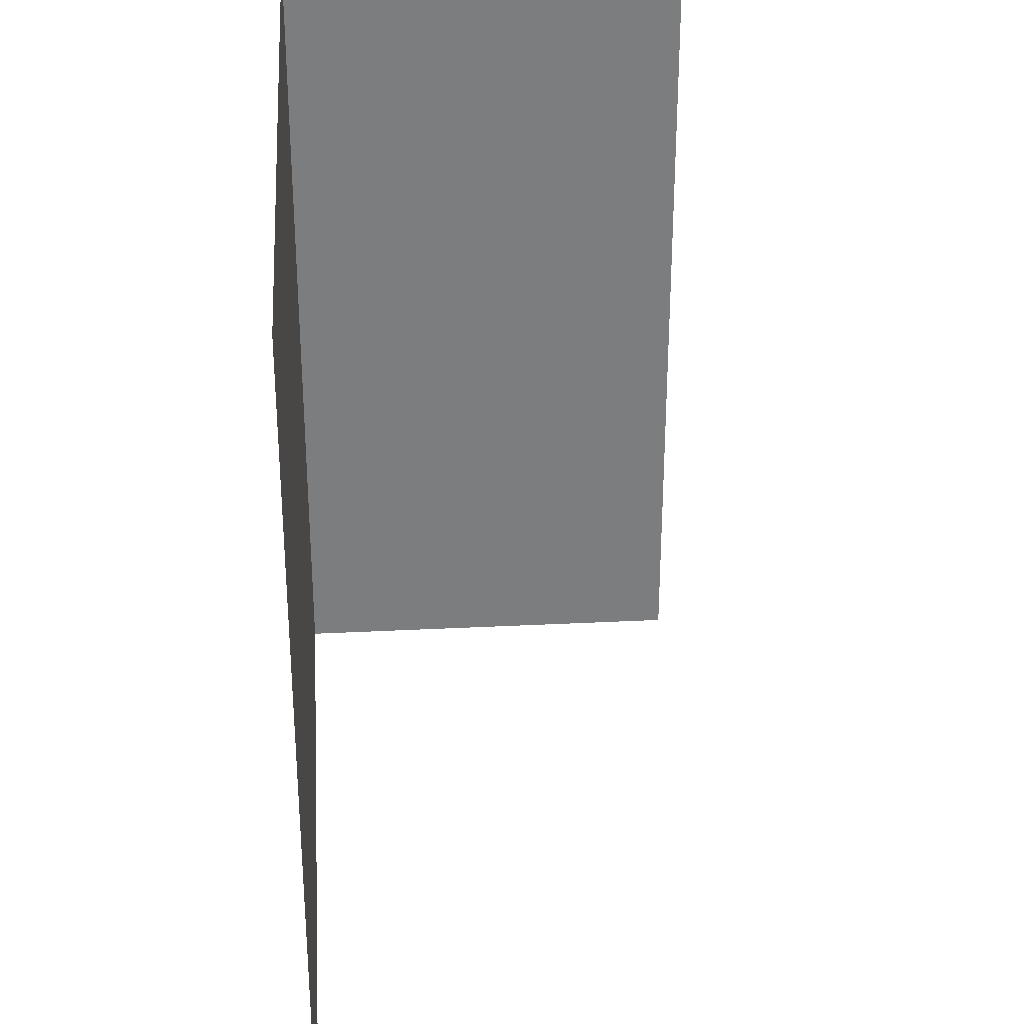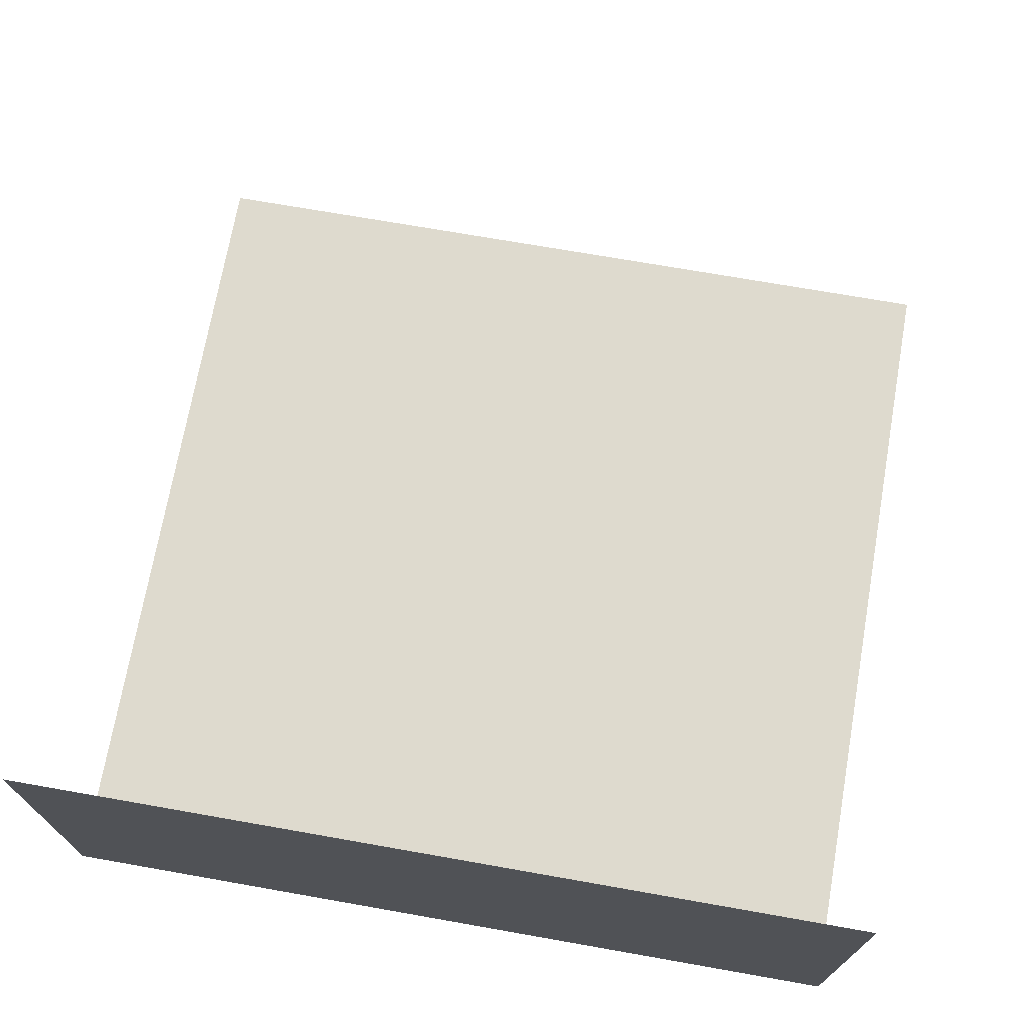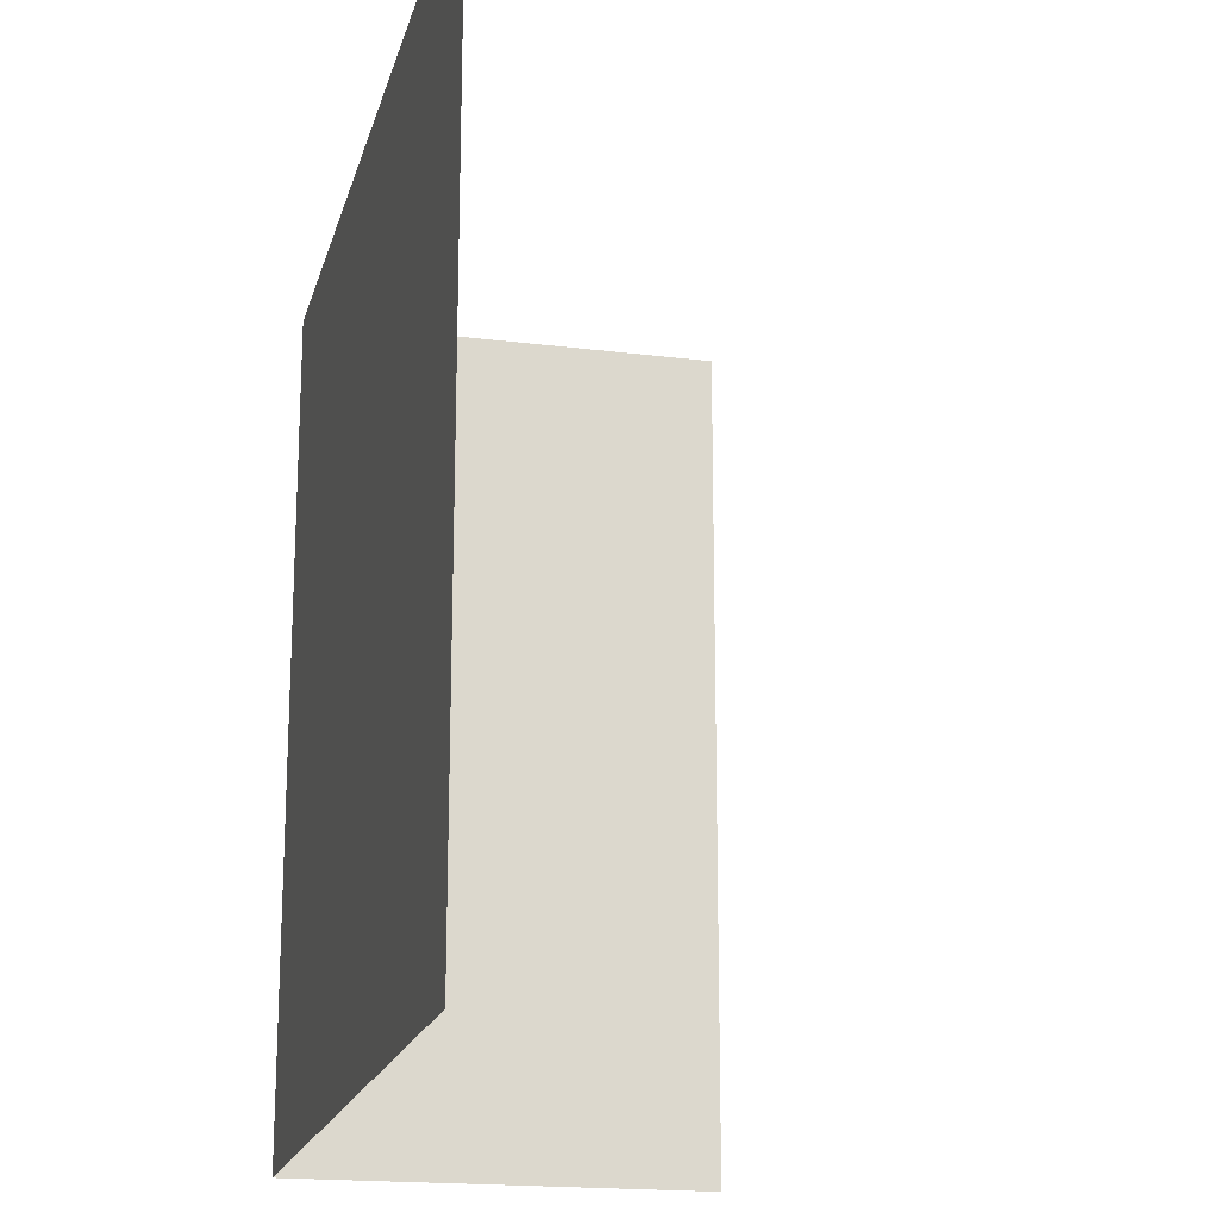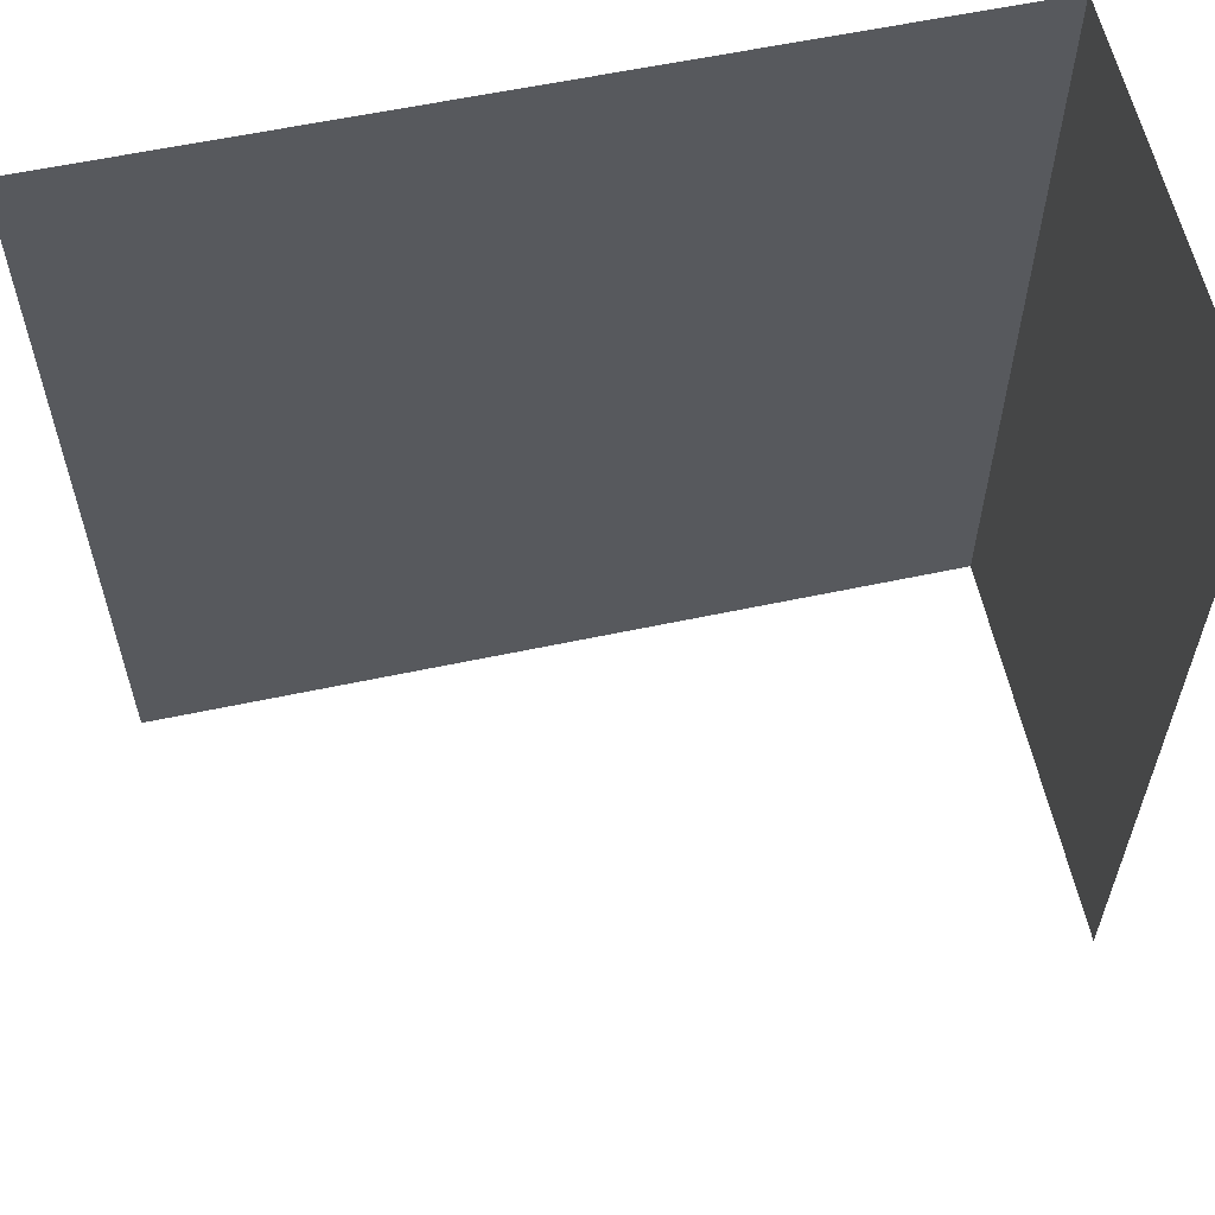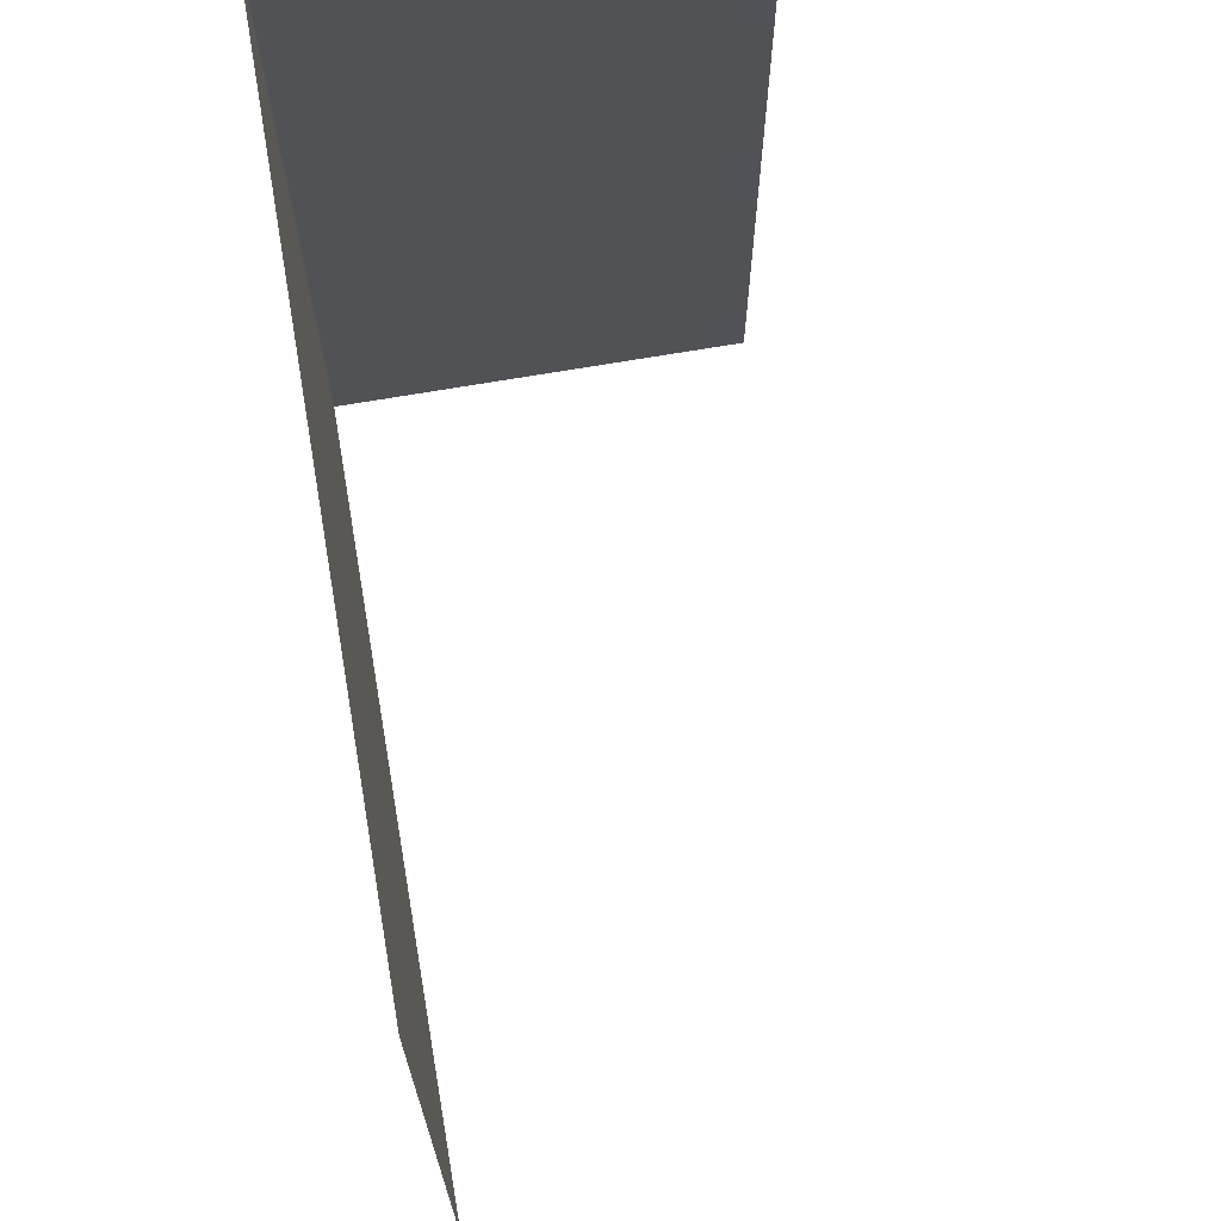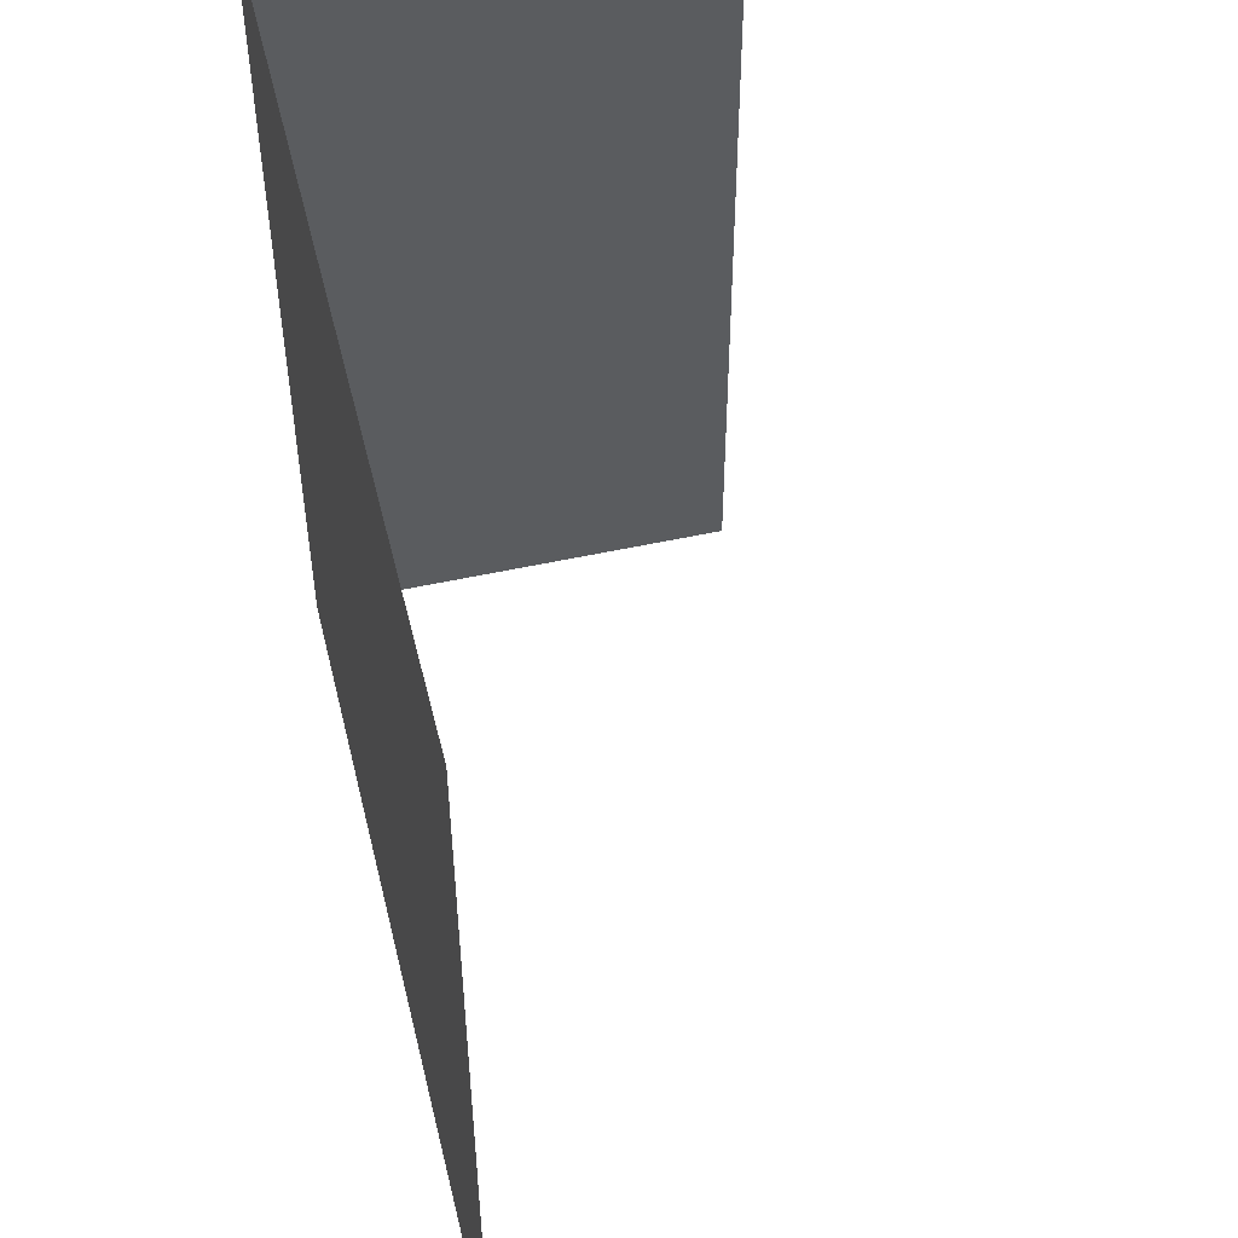
<metadata>
{"format":"obj","ext":"obj","renderer":"f3d","projection":"perspective","resolution":1024,"background":"white","views":[{"elev":31.4,"azim":85.9,"up":"+Z"},{"elev":71.3,"azim":-80.0,"up":"+Y"},{"elev":-18.4,"azim":76.3,"up":"+Z"},{"elev":59.6,"azim":167.7,"up":"+Z"},{"elev":69.3,"azim":80.2,"up":"+Z"},{"elev":50.9,"azim":76.4,"up":"+Z"}]}
</metadata>
<code>
o 平面.001
v -2 0 2
v 2 0 2
v -2 0 -2
v 2 0 -2
v -2 2 2
v -2 0 2
v -2 2 -2
v -2 0 -2
f 1 2 4 3
f 5 6 8 7

</code>
